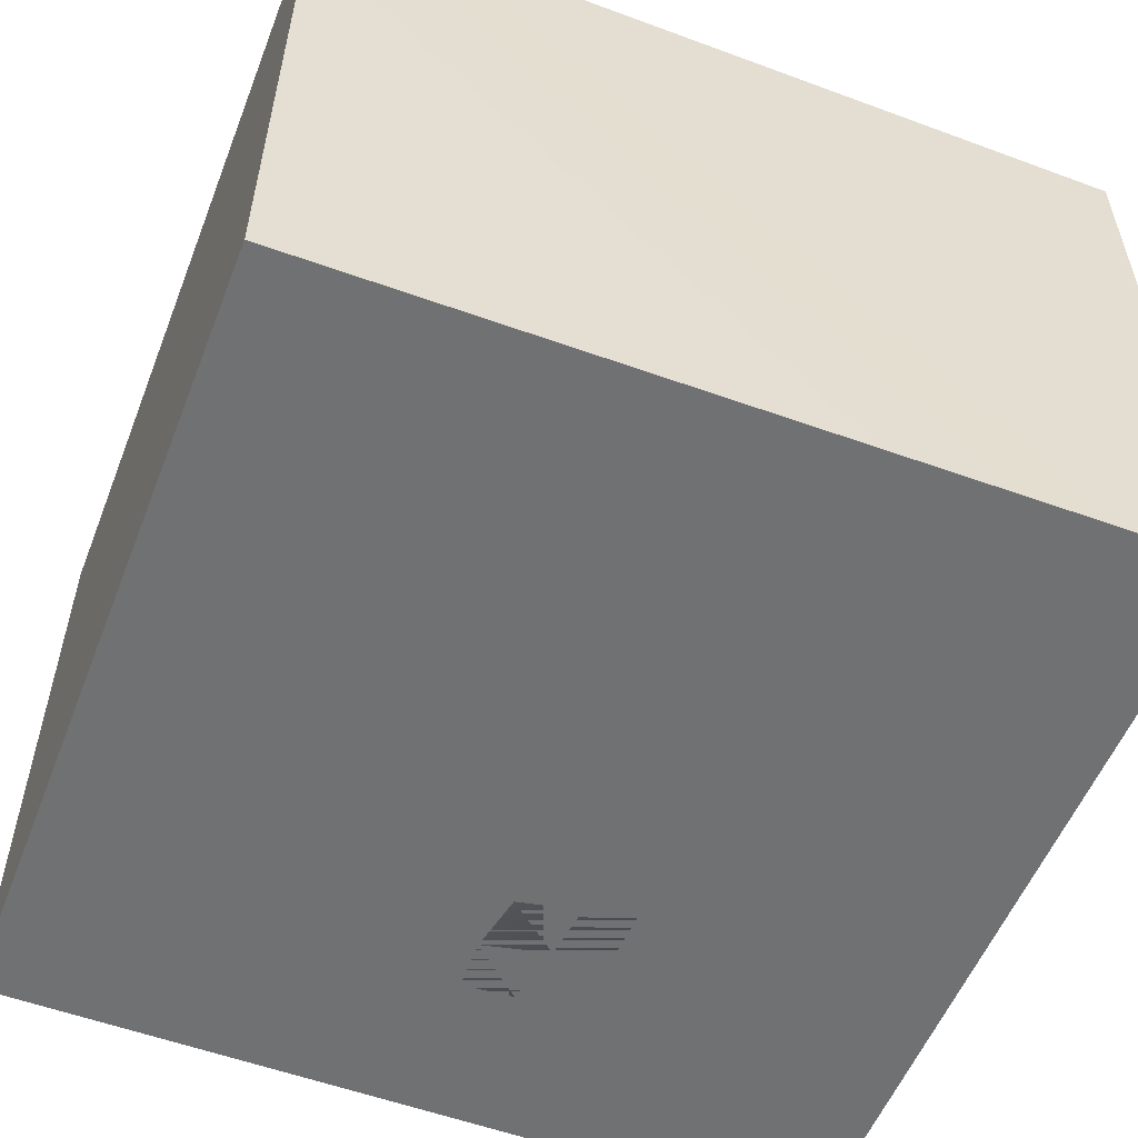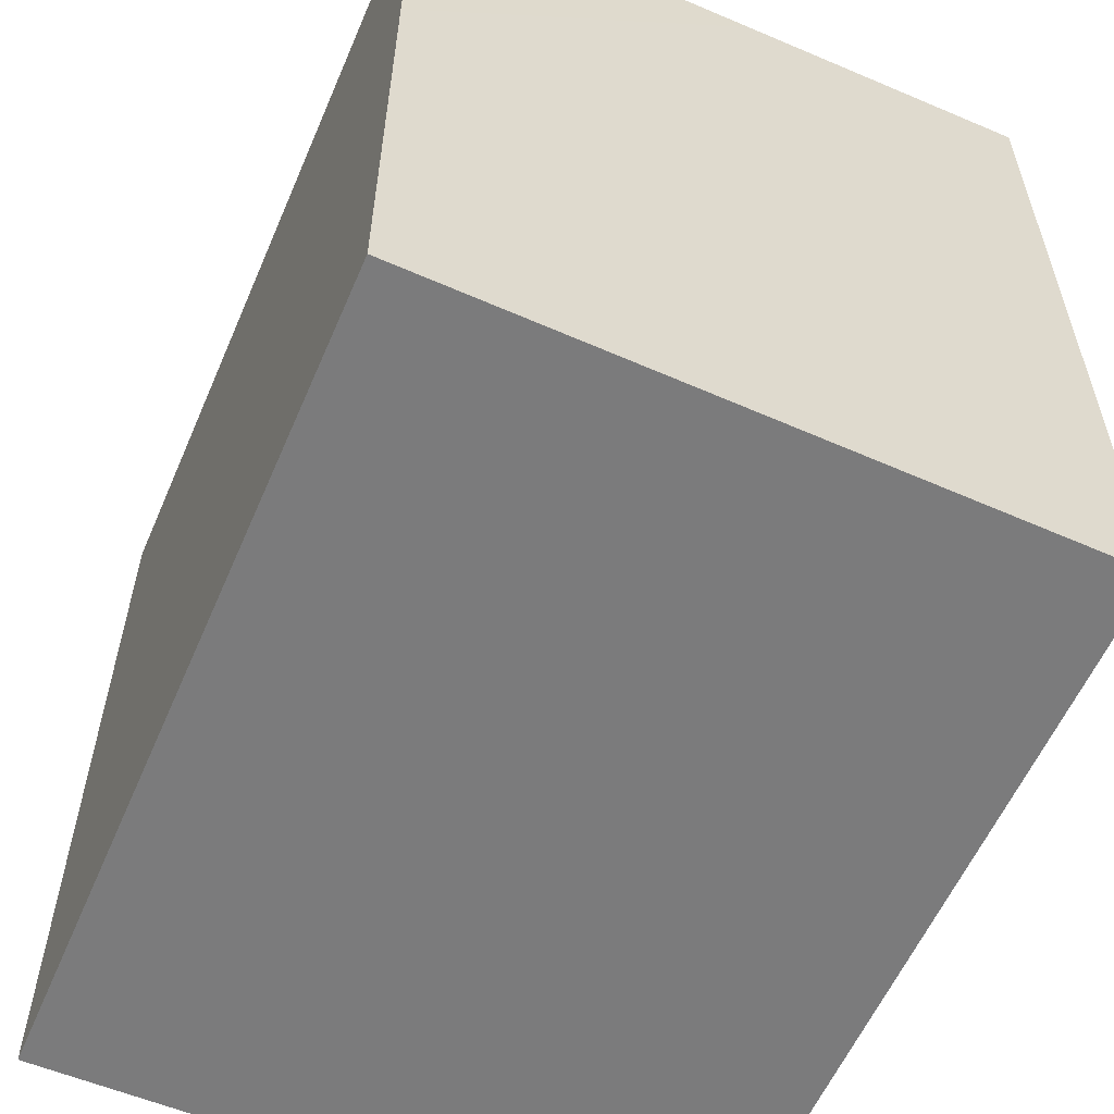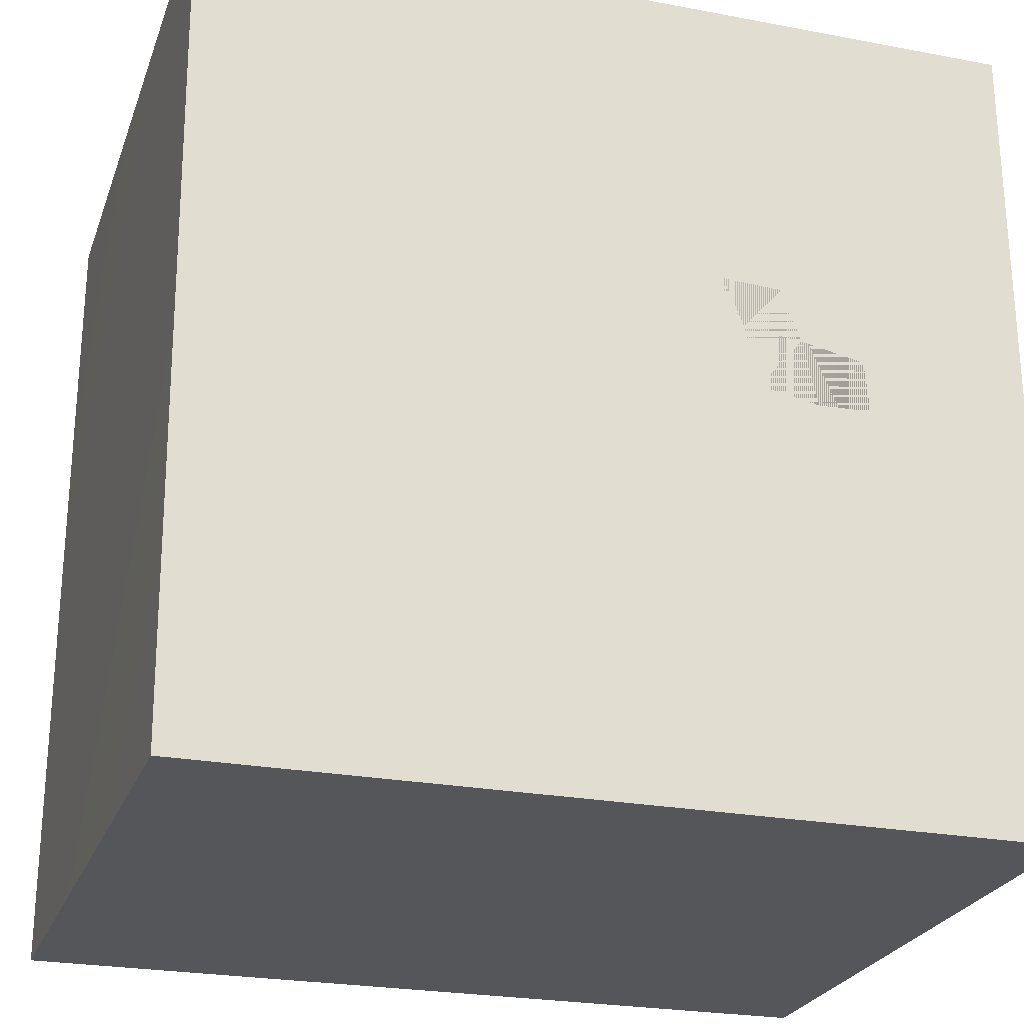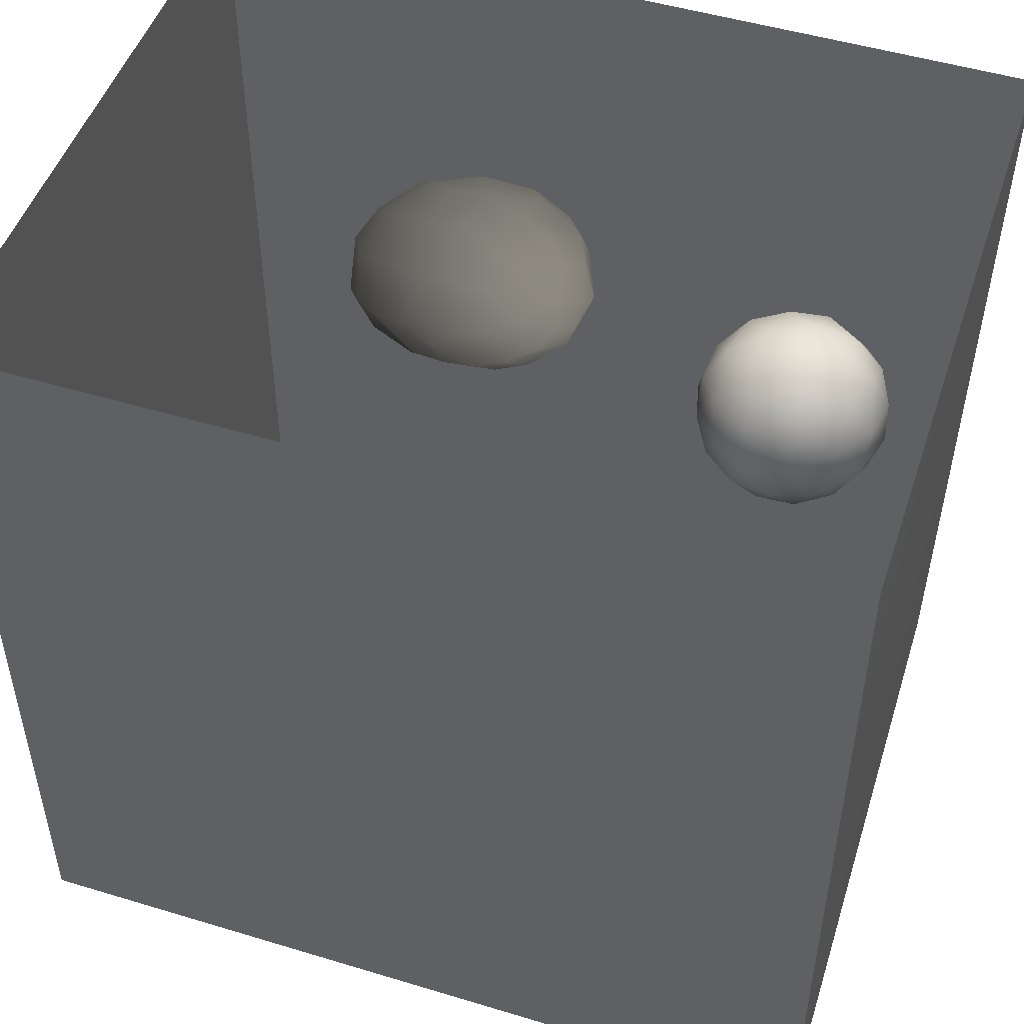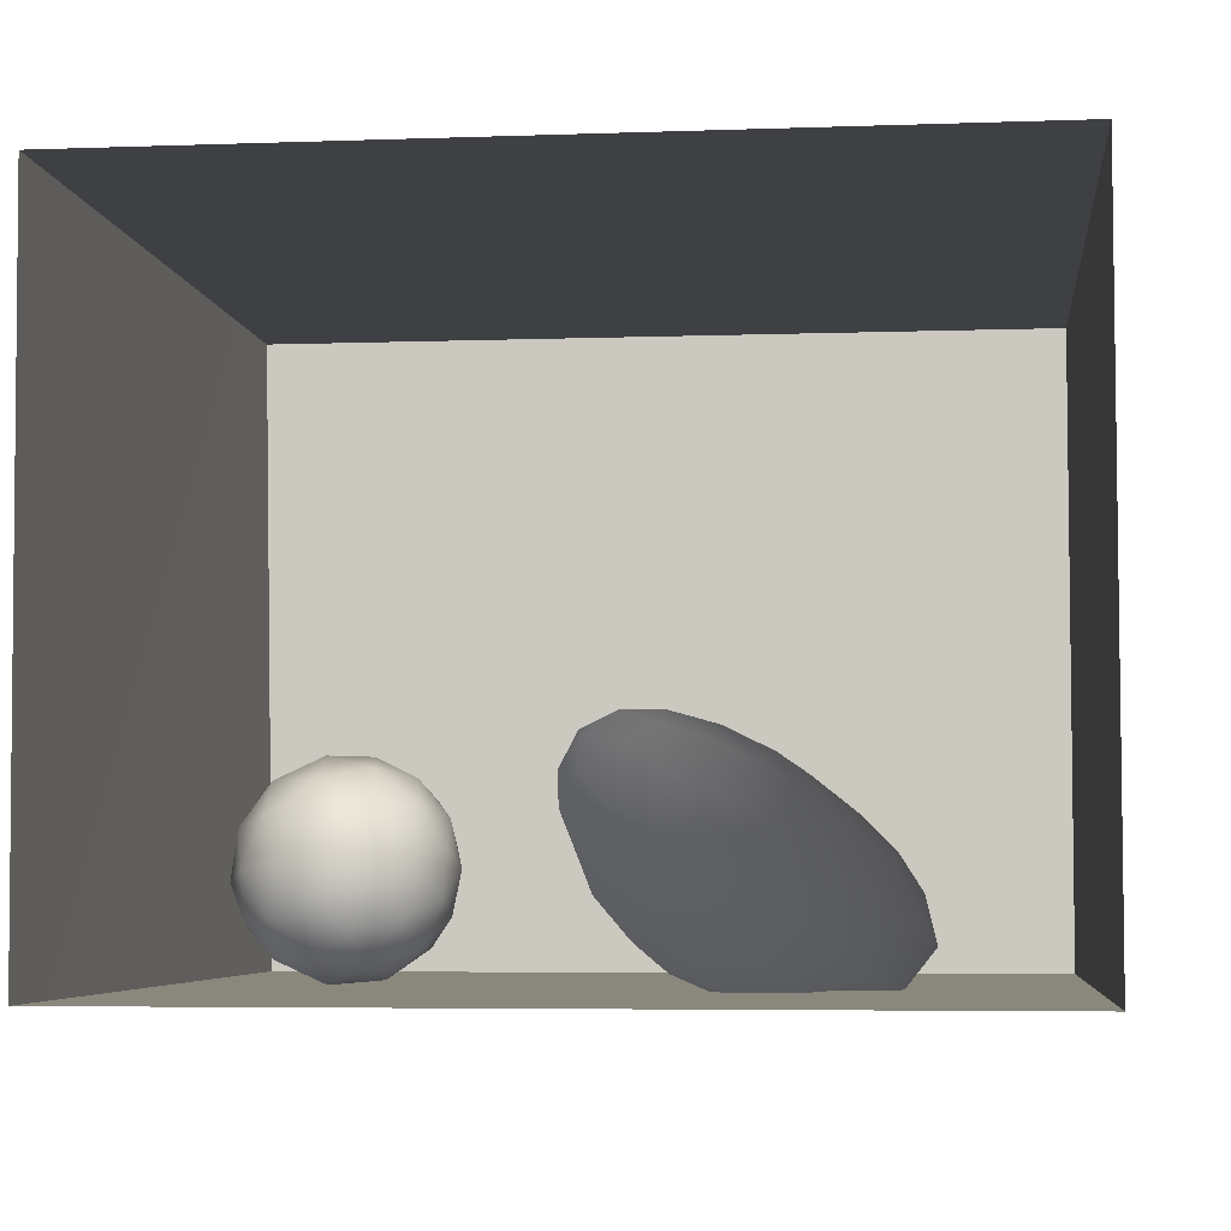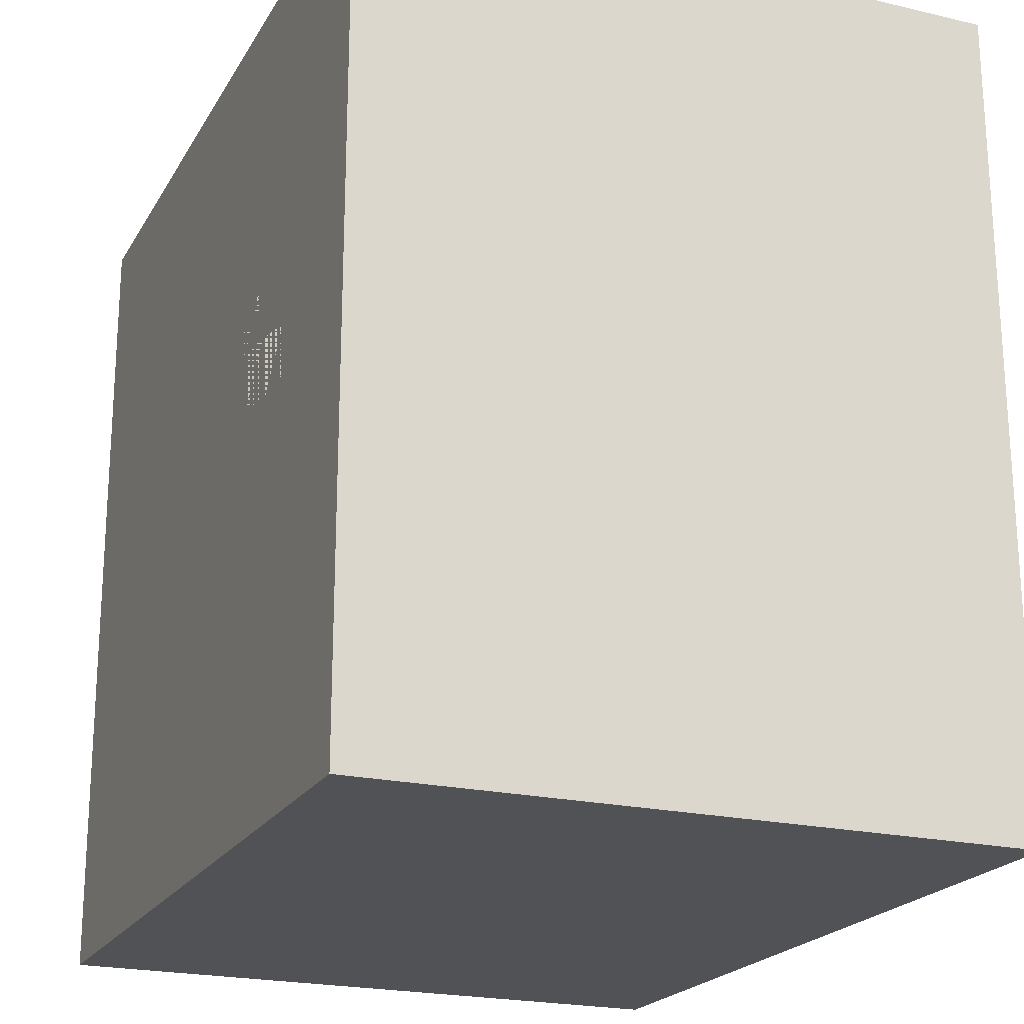
<metadata>
{"format":"obj","ext":"obj","renderer":"f3d","projection":"perspective","resolution":1024,"background":"white","views":[{"elev":-55.2,"azim":-111.3,"up":"+Y"},{"elev":-58.5,"azim":-113.3,"up":"+Z"},{"elev":-25.1,"azim":-17.0,"up":"+Z"},{"elev":49.5,"azim":-161.5,"up":"+Z"},{"elev":-5.1,"azim":6.4,"up":"+Y"},{"elev":-21.3,"azim":67.4,"up":"+Z"}]}
</metadata>
<code>
v -0.02442 0.5165 0.4619
v -0.07617 0.4504 0.4123
v -0.0293 0.4429 0.4949
v -0.03909 0.5289 0.3816
v -0.06423 0.4724 0.3256
v -0.08327 0.3731 0.3521
v 0.05539 0.4951 0.512
v -0.05641 0.3689 0.4539
v 0.04645 0.5678 0.4156
v 0.01559 0.5467 0.3011
v 0.133 0.5384 0.4613
v 0.03761 0.3776 0.5276
v 0.1331 0.5713 0.3487
v 0.1507 0.4423 0.5225
v -0.03304 0.4363 0.2297
v -0.01521 0.2637 0.4396
v 0.2267 0.511 0.4329
v 0.09482 0.5342 0.2202
v 0.2522 0.3911 0.4973
v -0.06085 0.2948 0.2802
v 0.132 0.3144 0.529
v 0.06418 0.4455 0.1353
v -0.01442 0.3317 0.1652
v -0.01219 0.206 0.2118
v -0.01667 0.1978 0.3296
v 0.1081 0.2132 0.4838
v 0.04643 0.1677 0.4043
v 0.1529 0.125 0.4283
v 0.2373 0.2416 0.4973
v 0.1889 0.5025 0.1455
v 0.3238 0.4646 0.3932
v 0.2436 0.5422 0.2822
v 0.03254 0.2443 0.1035
v 0.06099 0.103 0.3037
v 0.3034 0.5027 0.1832
v 0.1623 0.4166 0.05554
v 0.06158 0.3538 0.08444
v 0.3523 0.3462 0.4481
v 0.3535 0.4872 0.2783
v 0.05179 0.1254 0.1574
v 0.1199 0.3051 0.02056
v 0.3531 0.2277 0.4527
v 0.128 0.0374 0.2203
v 0.4154 0.4448 0.1779
v 0.29 0.4532 0.0779
v 0.1897 0.04648 0.3438
v 0.4444 0.2887 0.3867
v 0.2794 0.1275 0.436
v 0.4196 0.4057 0.3361
v 0.09891 0.1794 0.0379
v 0.2577 0.3502 -0.02713
v 0.1291 0.06515 0.08879
v 0.5084 0.3375 0.2681
v 0.3911 0.4078 0.03563
v 0.2541 0 0.248
v 0.339 0.03841 0.3493
v 0.4173 0.1501 0.3988
v 0.1748 0.2364 -0.03439
v 0.2018 2.503e-06 0.143
v 0.1846 0.1234 -0.02894
v 0.5105 0.3687 0.09879
v 0.5253 0.21 0.3189
v 0.2247 0.01614 0.02759
v 0.4809 0.07579 0.3183
v 0.397 0 0.2402
v 0.3006 0 0.129
v 0.2681 0.2231 -0.09119
v 0.2791 0.07617 -0.08499
v 0.5439 0.01901 0.2084
v 0.5797 0.1362 0.2505
v 0.3651 0.175 -0.138
v 0.5878 0.2584 0.1948
v 0.5913 0.2887 0.05046
v 0.4015 0.04825 -0.1378
v 0.331 0 -0.01904
v 0.4408 0 0.1124
v 0.6476 0.1417 0.1302
v 0.4329 0.3111 -0.07353
v 0.5933 0 0.08095
v 0.486 0.1758 -0.1514
v 0.5628 0.2511 -0.07456
v 0.6461 0.2012 -0.00275
v 0.4767 0 -0.04759
v 0.5489 0.04904 -0.1539
v 0.6097 0.1638 -0.1055
v 0.6731 0.08852 -0.01211
v 0.6032 0 -0.04348
v 0.08051 0.382 0.3628
v 0.23 0.2783 0.243
v 0.5222 0.1002 0.0115
v 0.3357 0.1903 -0.006706
v 0.448 0.1858 -0.03796
v 0.4558 0.07086 0.1687
v 0.4974 0.2031 0.07551
v 0.3696 0.1024 0.06628
v 0.2559 0.1058 0.1815
v 0.3931 0.26 0.1358
v 0.3893 0.1166 0.2233
v 0.394 0.1106 -0.05658
v 0.2399 0.1959 0.06477
g leftSphere
f 75 76 66
f 77 82 73
f 46 43 55
f 72 77 73
f 43 59 55
f 77 86 82
f 53 44 49
f 8 12 3
f 3 12 7
f 2 8 3
f 74 84 83
f 74 68 71
f 79 87 86
f 2 4 5
f 38 47 49
f 76 83 79
f 50 58 60
f 46 34 43
f 30 22 18
f 75 66 63
f 20 25 16
f 6 15 20
f 52 50 60
f 2 3 1
f 36 45 51
f 66 55 59
f 16 26 21
f 16 25 27
f 50 52 40
f 13 10 9
f 24 25 20
f 44 39 49
f 14 19 17
f 24 23 33
f 31 19 38
f 22 15 18
f 43 34 40
f 31 39 32
f 16 8 6
f 21 26 29
f 57 56 64
f 47 62 53
f 3 7 1
f 29 48 42
f 30 45 36
f 76 69 65
f 28 34 46
f 17 11 14
f 46 56 48
f 84 80 85
f 43 52 59
f 77 69 79
f 56 55 65
f 67 51 78
f 75 83 76
f 17 32 13
f 48 28 46
f 6 8 2
f 79 69 76
f 44 45 35
f 5 6 2
f 16 12 8
f 58 41 51
f 21 12 16
f 48 56 57
f 58 51 67
f 23 15 22
f 27 34 28
f 73 81 78
f 14 12 21
f 10 15 5
f 80 84 74
f 29 19 21
f 70 77 72
f 24 34 25
f 28 26 27
f 49 39 31
f 40 33 50
f 83 84 87
f 5 15 6
f 17 19 31
f 38 29 42
f 49 47 53
f 68 67 71
f 9 11 13
f 42 47 38
f 65 66 76
f 1 4 2
f 85 81 82
f 68 60 67
f 16 6 20
f 79 86 77
f 13 11 17
f 86 85 82
f 39 44 35
f 64 56 65
f 78 61 73
f 79 83 87
f 54 61 78
f 87 84 86
f 73 61 72
f 84 85 86
f 48 57 42
f 59 63 66
f 25 34 27
f 14 11 7
f 28 48 29
f 29 26 28
f 51 54 78
f 70 62 64
f 20 23 24
f 54 45 44
f 32 30 18
f 74 75 68
f 71 80 74
f 65 55 66
f 74 83 75
f 56 46 55
f 53 72 61
f 71 78 80
f 62 47 57
f 71 67 78
f 58 67 60
f 80 81 85
f 13 18 10
f 59 52 63
f 21 19 14
f 44 53 61
f 9 4 1
f 77 70 69
f 37 23 22
f 1 7 9
f 5 4 10
f 62 57 64
f 80 78 81
f 33 23 37
f 40 34 24
f 32 18 13
f 50 41 58
f 75 63 68
f 37 41 33
f 10 4 9
f 7 11 9
f 63 52 60
f 57 47 42
f 49 31 38
f 35 32 39
f 31 32 17
f 73 82 81
f 30 32 35
f 20 15 23
f 27 26 16
f 35 45 30
f 36 37 22
f 7 12 14
f 36 41 37
f 18 15 10
f 70 64 69
f 33 41 50
f 54 44 61
f 24 33 40
f 51 45 54
f 40 52 43
f 38 19 29
f 51 41 36
f 72 62 70
f 22 30 36
f 53 62 72
f 69 64 65
f 63 60 68
v -0.5875 0.25 0
v -0.3375 0.25 0
v -0.3639 0.3618 0
v -0.3563 0.2986 0.08187
v -0.3653 0.3047 -0.1006
v -0.4035 0.3998 -0.07876
v -0.4327 0.4461 0.009191
v -0.3639 0.1884 0.09343
v -0.4106 0.388 0.1104
v -0.3675 0.1916 -0.1033
v -0.3585 0.1498 -8.755e-05
v -0.4211 0.2517 -0.1866
v -0.4442 0.3644 -0.1699
v -0.4851 0.4553 -0.09934
v -0.4094 0.2741 0.1738
v -0.5273 0.4926 -0.006295
v -0.4427 0.1371 -0.1697
v -0.436 0.1464 0.1697
v -0.5119 0.4644 0.104
v -0.4147 0.08009 0.06147
v -0.5002 0.3742 0.1986
v -0.4134 0.0815 -0.06174
v -0.5965 0.4833 -0.08926
v -0.5029 0.1961 -0.229
v -0.5492 0.415 -0.1838
v -0.5182 0.3029 -0.2343
v -0.5068 0.2362 0.2362
v -0.5332 0.122 0.2078
v -0.5008 0.04827 -0.1195
v -0.6272 0.4944 0.03432
v -0.5147 0.0433 0.1203
v -0.5564 0.1021 -0.1991
v -0.6521 0.4311 -0.1598
v -0.502 0.01518 -0.007365
v -0.6067 0.3224 0.2385
v -0.7093 0.4586 -0.06459
v -0.6208 0.4404 0.1585
v -0.6098 0.2073 -0.2453
v -0.6151 0.1857 0.24
v -0.6041 0.02082 -0.0985
v -0.738 0.44 0.06104
v -0.6256 0.06837 0.1675
v -0.6395 0.3351 -0.2293
v -0.7003 0.2569 0.223
v -0.7983 0.3769 -0.04453
v -0.7289 0.364 0.1717
v -0.6823 0.1056 -0.1807
v -0.6181 0.005694 0.04337
v -0.7402 0.3706 -0.157
v -0.7259 0.2395 -0.2079
v -0.7161 0.1473 0.1882
v -0.8113 0.3382 0.06798
v -0.7263 0.04958 -0.05535
v -0.7281 0.0603 0.08217
v -0.7816 0.2498 0.1576
v -0.7904 0.1614 -0.1161
v -0.8002 0.2782 -0.1284
v -0.789 0.147 0.1063
v -0.835 0.2508 -0.03502
v -0.806 0.1284 0.0009649
v -0.8277 0.222 0.06329
g rightSphere
f 160 161 159
f 159 161 152
f 156 160 159
f 134 120 131
f 153 156 147
f 155 158 151
f 139 128 127
f 116 123 130
f 112 117 124
f 150 149 143
f 126 112 124
f 139 127 135
f 152 155 146
f 120 111 108
f 110 105 102
f 132 117 129
f 138 126 124
f 106 105 113
f 127 128 118
f 137 130 141
f 121 115 109
f 141 152 146
f 131 120 118
f 128 139 142
f 149 145 136
f 122 117 110
f 123 116 114
f 153 147 140
f 129 134 140
f 132 129 140
f 108 115 118
f 148 153 140
f 115 127 118
f 103 106 107
f 160 156 153
f 126 125 113
f 121 109 119
f 136 145 141
f 111 122 110
f 117 112 110
f 134 122 120
f 131 128 142
f 148 131 142
f 128 131 118
f 156 159 157
f 150 138 147
f 133 149 136
f 158 154 151
f 106 114 107
f 148 134 131
f 123 114 125
f 154 142 151
f 160 154 158
f 121 127 115
f 108 111 102
f 109 103 107
f 127 121 135
f 142 139 151
f 104 115 108
f 161 160 158
f 154 148 142
f 138 143 126
f 145 149 157
f 105 112 113
f 156 150 147
f 112 105 110
f 135 137 146
f 123 136 130
f 145 159 152
f 144 139 135
f 149 150 157
f 114 116 107
f 144 155 151
f 123 133 136
f 116 119 107
f 161 155 152
f 149 133 143
f 109 104 103
f 138 150 143
f 133 123 125
f 148 154 153
f 134 148 140
f 132 138 124
f 104 108 102
f 122 134 129
f 137 119 130
f 111 110 102
f 125 114 113
f 144 135 146
f 139 144 151
f 138 132 147
f 103 104 102
f 130 136 141
f 141 145 152
f 137 121 119
f 154 160 153
f 122 111 120
f 112 126 113
f 150 156 157
f 117 122 129
f 115 104 109
f 119 109 107
f 105 106 103
f 119 116 130
f 147 132 140
f 121 137 135
f 105 103 102
f 143 133 125
f 159 145 157
f 114 106 113
f 120 108 118
f 137 141 146
f 155 144 146
f 126 143 125
f 155 161 158
f 117 132 124
v   1 0 -1.04
v  -0.99 0 -1.04
v  -1.01 0  0.99
v   1 0  0.99
g floor
f 162 163 164
f 164 165 162
v   1 1.59 -1.04
v   1 1.59  0.99
v  -1.02 1.59  0.99
v  -1.02 1.59 -1.04
g ceiling
f 166 167 168
f 168 169 166
v   1 1.59 -1.04
v  -1.02 1.59 -1.04
v  -0.99 0 -1.04
v   1 0 -1.04
g backWall
f 170 171 172
f 172 173 170
v  1 1.59 0.99
v  1 1.59 -1.04
v  1 0 -1.04
v  1 0 0.99
g rightWall
f 174 175 176
f 176 177 174
v  -1.02 1.59 -1.04
v  -1.02 1.59 0.99
v  -1.01 0 0.99
v  -0.99 0 -1.04
g leftWall
f 178 179 180
f 180 181 178
v  0.23 1.58 -0.22
v  0.23 1.58 0.16
v  -0.24 1.58 0.16
v  -0.24 1.58 -0.22
g light
f 182 183 184
f 184 185 182

</code>
